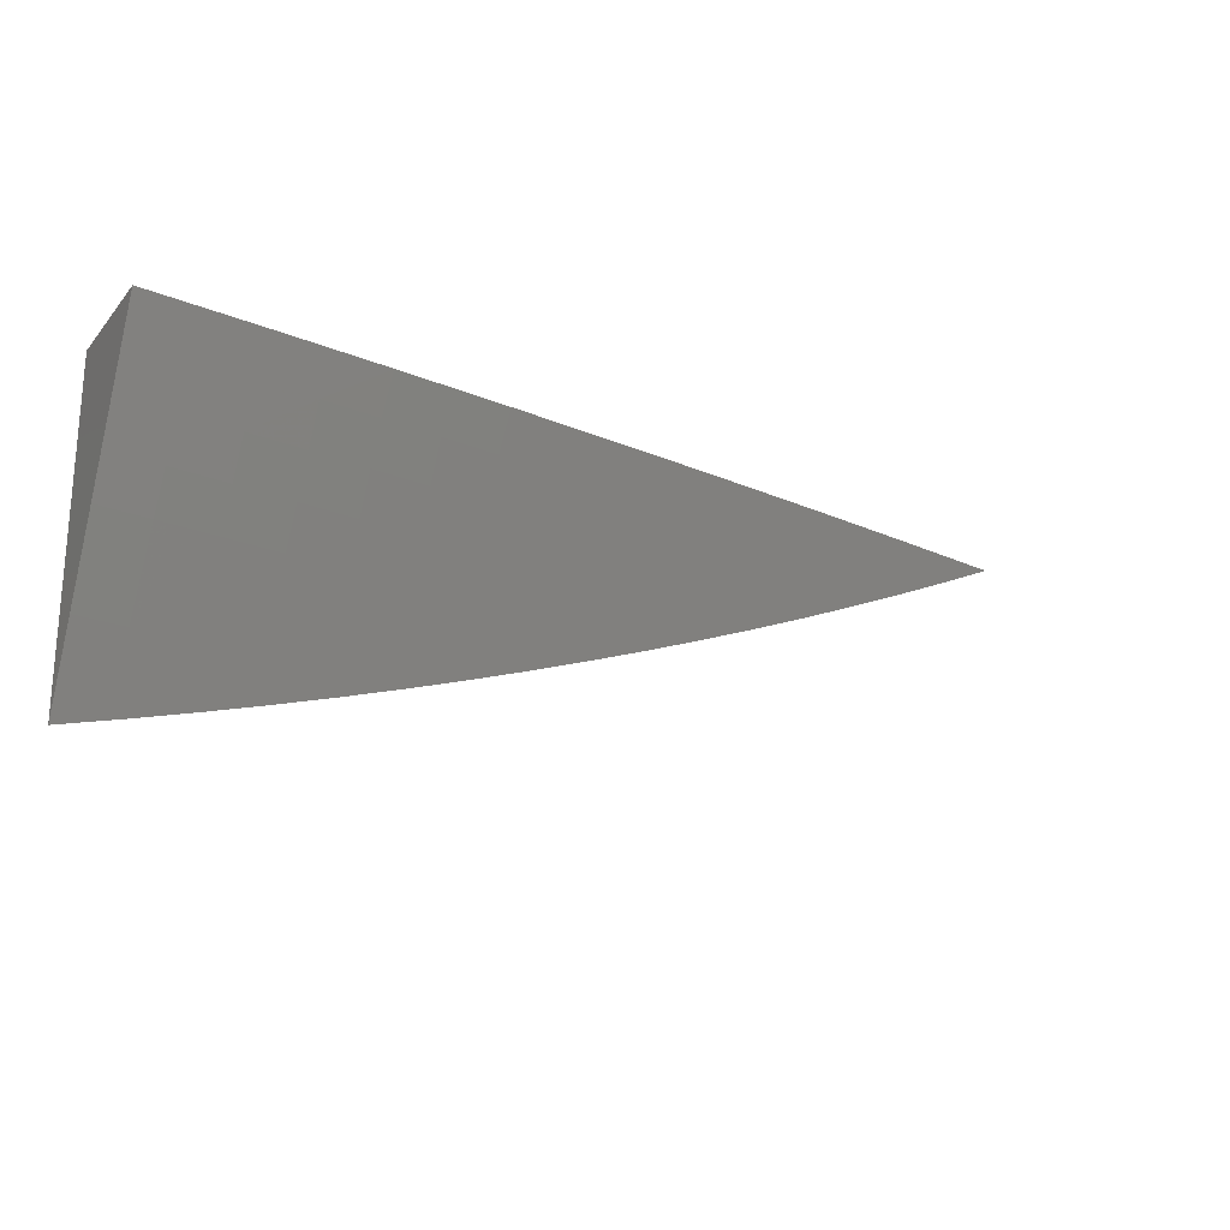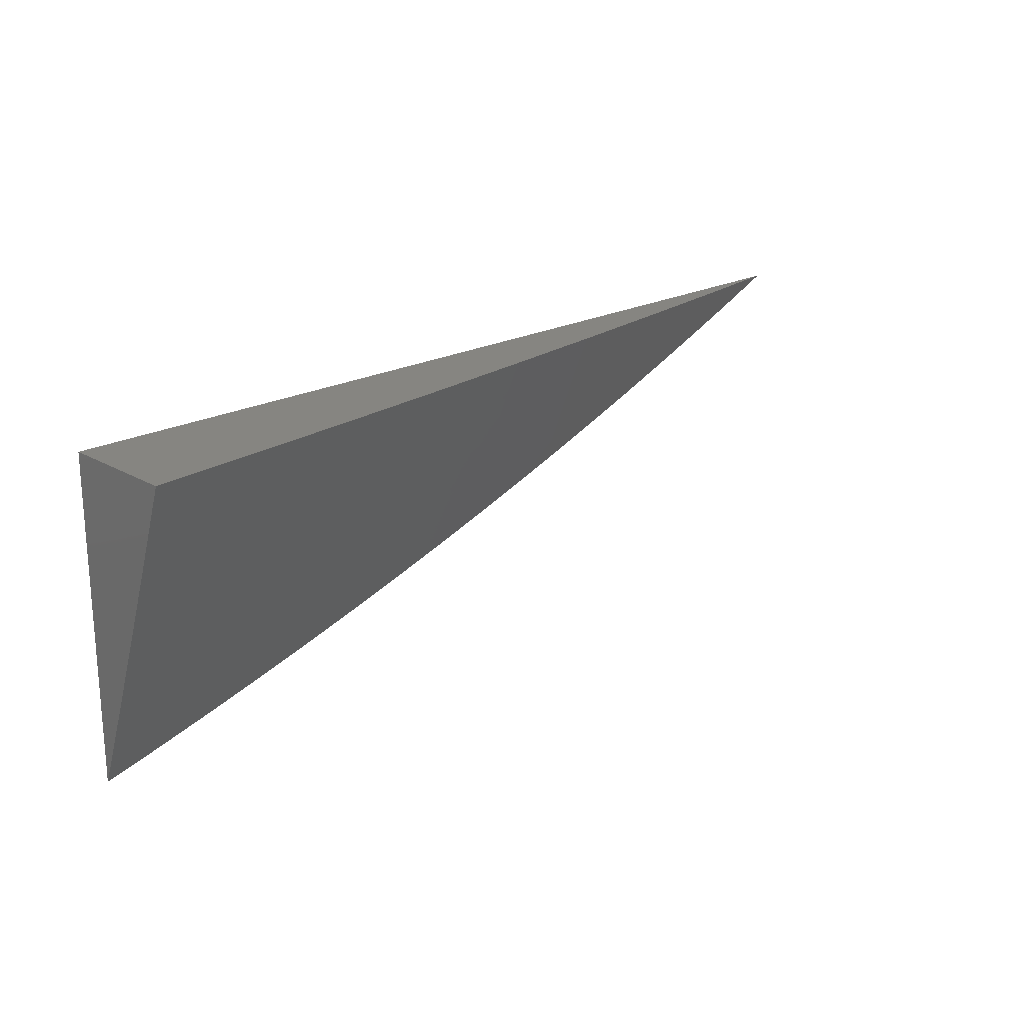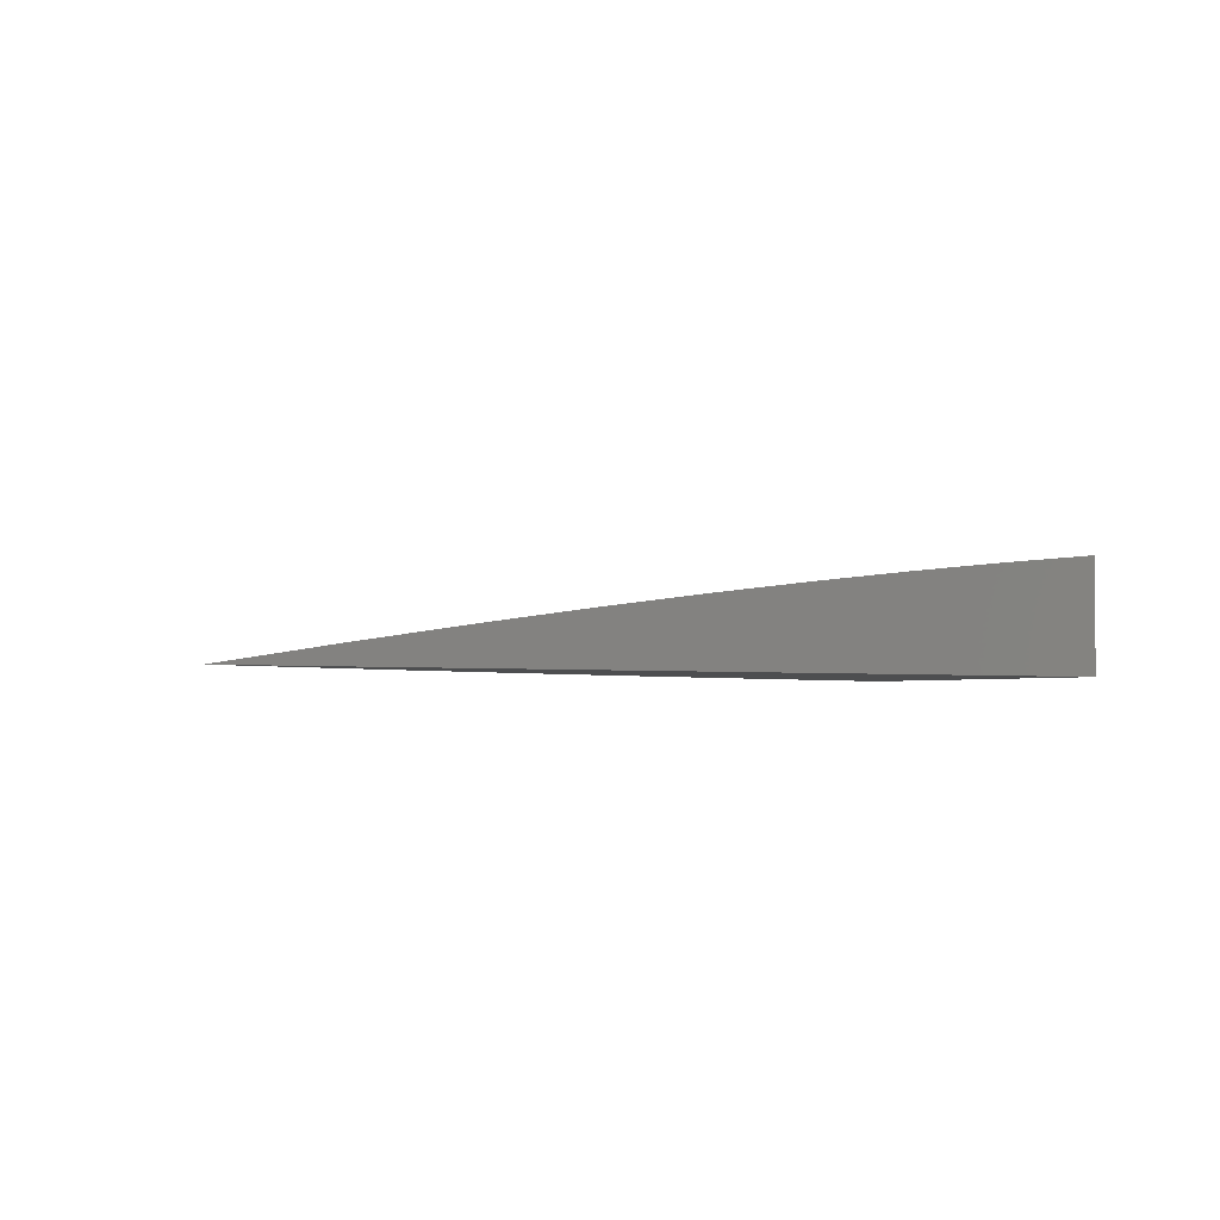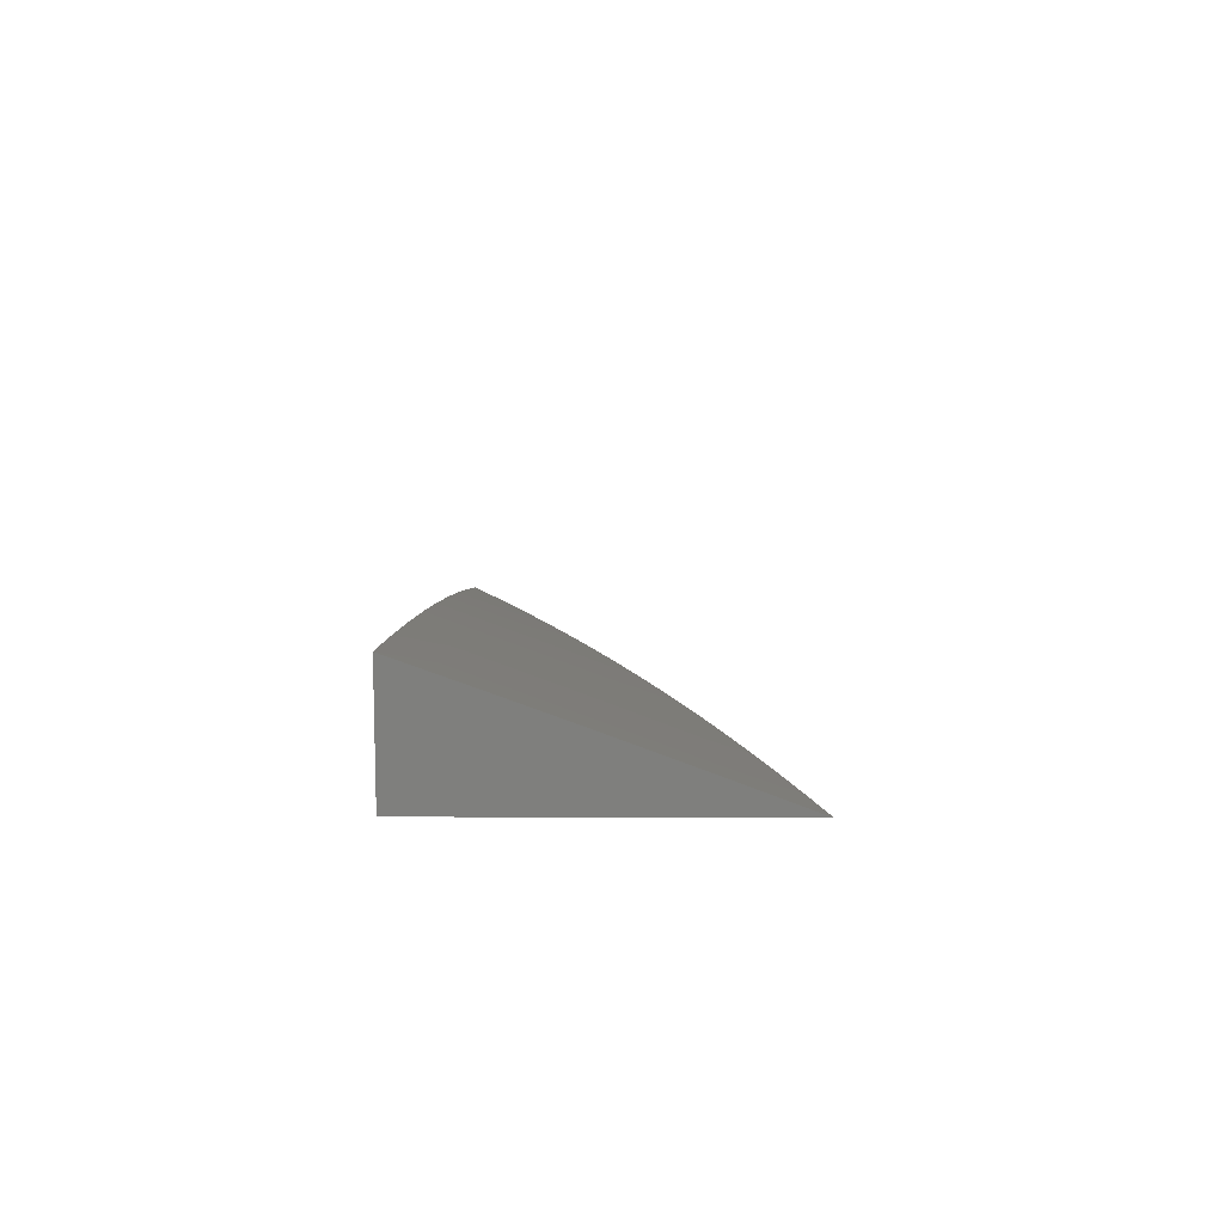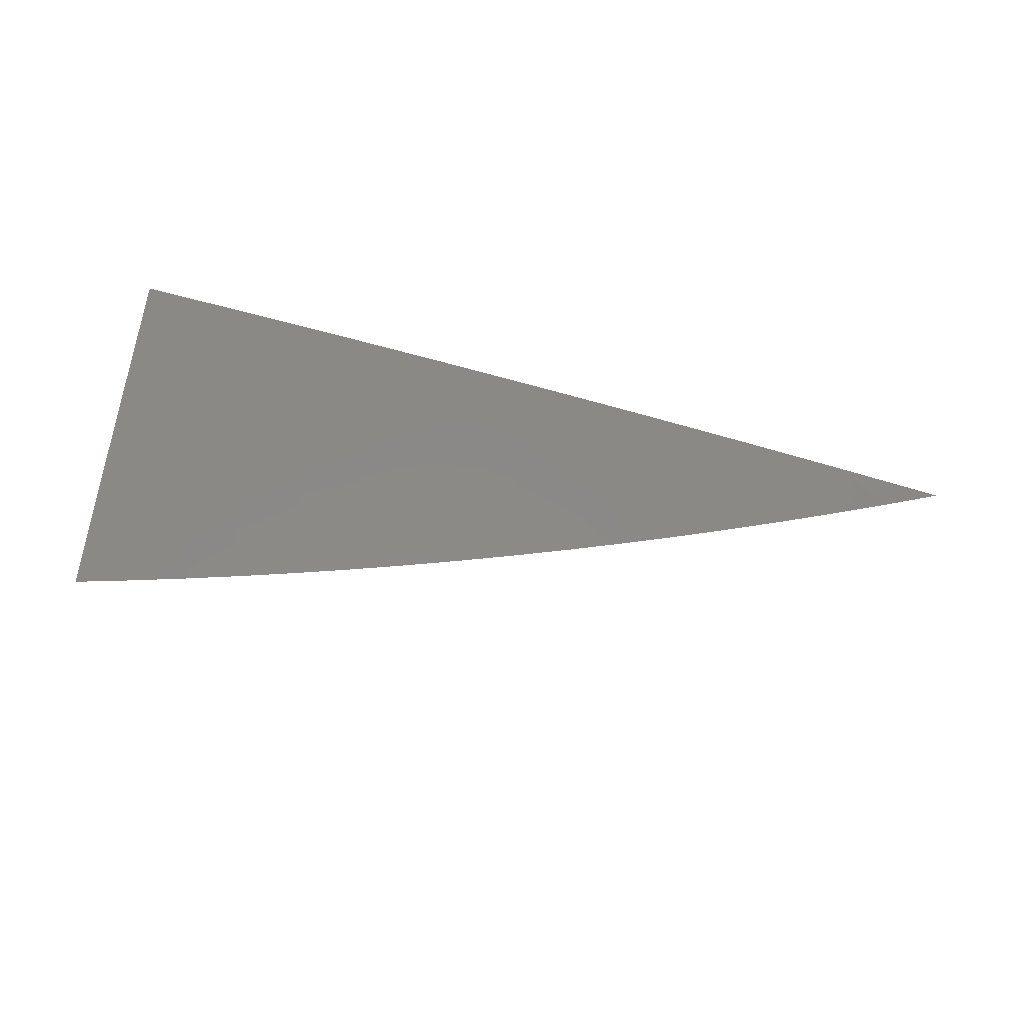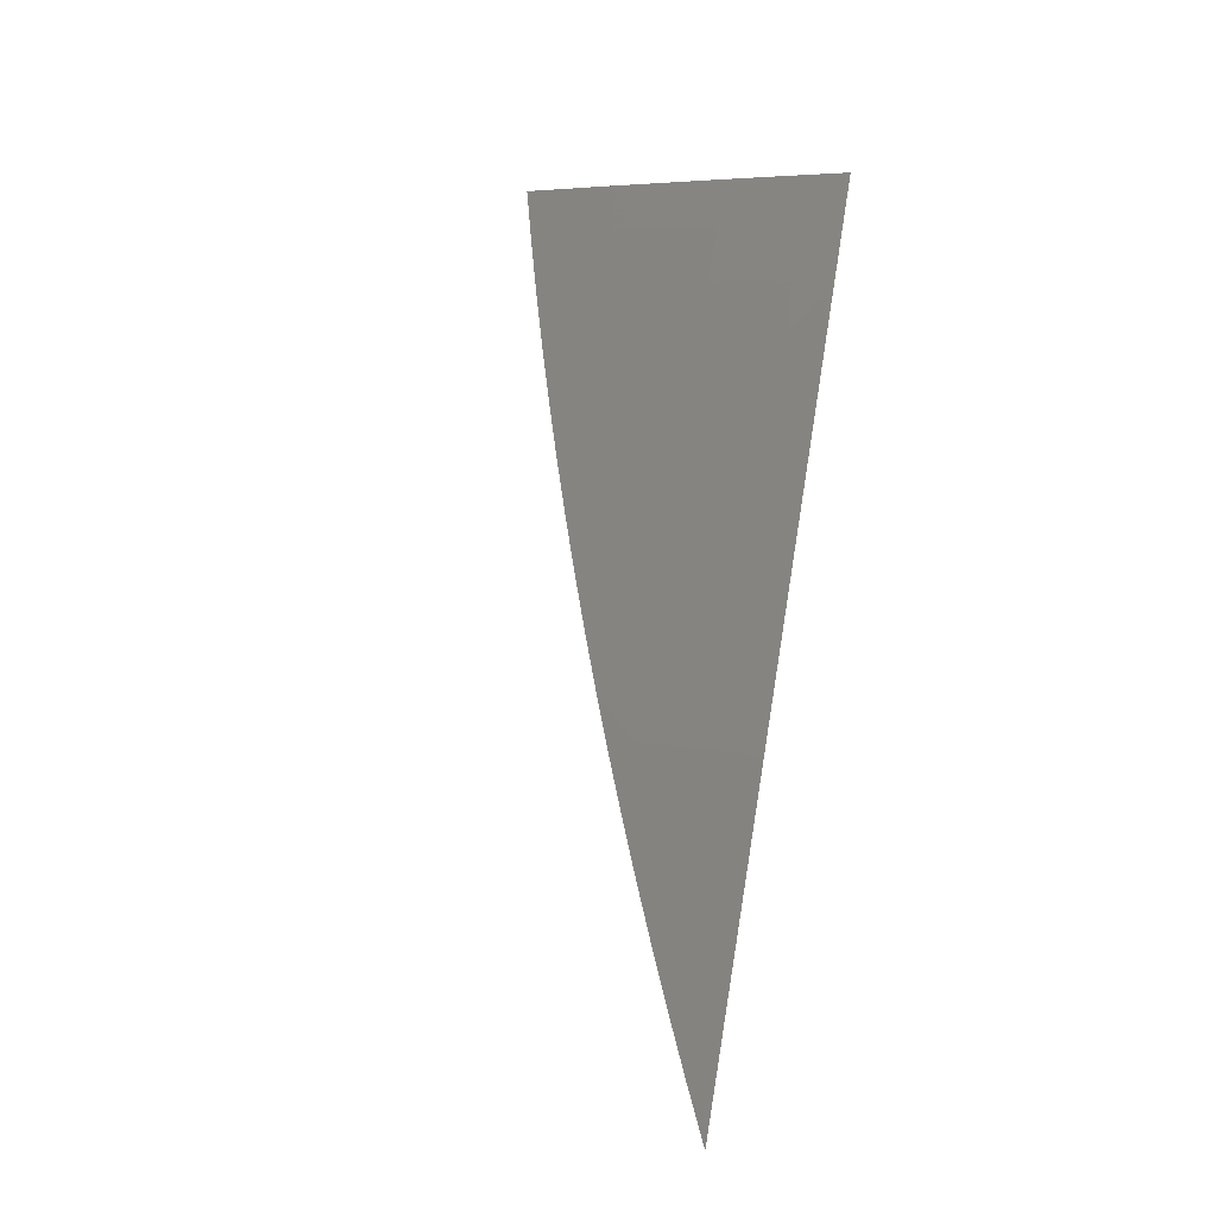
<metadata>
{"format":"stl","ext":"stl","renderer":"f3d","projection":"perspective","resolution":1024,"background":"white","views":[{"elev":-22.2,"azim":150.6,"up":"+Z"},{"elev":21.0,"azim":136.2,"up":"+Z"},{"elev":-2.9,"azim":-33.1,"up":"+Y"},{"elev":10.8,"azim":90.6,"up":"+Y"},{"elev":60.4,"azim":-167.2,"up":"+Y"},{"elev":69.7,"azim":-80.6,"up":"+Y"}]}
</metadata>
<code>
# stl→obj: 68 verts, 132 faces
v -1.717 10 -4
v -1.628 10.01 -4
v -1.674 10 -4.02
v -1.625 10 -4.031
v -1.63 10 -4.039
v -1.586 10 -4.057
v -1.535 10.02 -4.031
v -1.534 10.01 -4.063
v -1.444 10.02 -4.063
v -1.498 10 -4.093
v -1.442 10.01 -4.094
v -1.454 10 -4.11
v -1.409 10 -4.126
v -1.353 10.02 -4.094
v -1.351 10.01 -4.126
v -1.262 10.02 -4.126
v -1.319 10 -4.158
v -1.274 10 -4.173
v -1.229 10 -4.187
v -1.217 10.02 -4.126
v -1.215 10 -4.189
v -1.17 10.01 -4.189
v -1.183 10 -4.201
v -1.138 10 -4.214
v -1.126 10.01 -4.189
v -1.092 10 -4.227
v -1.082 10.02 -4.189
v -1.046 10 -4.24
v -1.037 10.02 -4.189
v -1 10.02 -4.189
v -1.04 10.04 -4.126
v -1 10.05 -4.126
v -1.041 10.05 -4.094
v -1 10.07 -4.063
v -1.042 10.07 -4.063
v -1.043 10.08 -4.031
v -1.088 10.07 -4.031
v -1.09 10.08 -4
v -1.132 10.07 -4.031
v -1.18 10.07 -4
v -1.177 10.06 -4.031
v -1.222 10.06 -4.031
v -1.176 10.05 -4.063
v -1.22 10.05 -4.063
v -1.174 10.04 -4.094
v -1.219 10.04 -4.094
v -1.173 10.03 -4.126
v -1.538 10.03 -4
v -1.449 10.04 -4
v -1.445 10.03 -4.031
v -1.354 10.03 -4.063
v -1.263 10.03 -4.094
v -1.359 10.05 -4
v -1.356 10.04 -4.031
v -1.265 10.04 -4.063
v -1.27 10.06 -4
v -1.266 10.05 -4.031
v -1 10.09 -4
v -1 10 -4.251
v -1.364 10 -4.142
v -1.542 10 -4.075
v -1.131 10.06 -4.063
v -1.087 10.06 -4.063
v -1.13 10.05 -4.094
v -1.085 10.05 -4.094
v -1.129 10.03 -4.126
v -1.084 10.04 -4.126
v -1 10 -4
f 1 2 3
f 3 2 4
f 3 4 5
f 5 4 6
f 6 4 7
f 6 7 8
f 8 7 9
f 8 9 10
f 10 9 11
f 10 11 12
f 12 11 13
f 13 11 14
f 13 14 15
f 15 14 16
f 15 16 17
f 17 16 18
f 18 16 19
f 19 16 20
f 19 20 21
f 21 20 22
f 21 22 23
f 23 22 24
f 24 22 25
f 24 25 26
f 26 25 27
f 26 27 28
f 28 27 29
f 28 29 30
f 30 29 31
f 30 31 32
f 32 31 33
f 32 33 34
f 34 33 35
f 34 35 36
f 36 35 37
f 36 37 38
f 38 37 39
f 38 39 40
f 40 39 41
f 40 41 42
f 42 41 43
f 42 43 44
f 44 43 45
f 44 45 46
f 46 45 47
f 46 47 20
f 20 47 22
f 2 48 4
f 4 48 7
f 48 49 7
f 7 49 50
f 7 50 9
f 9 50 51
f 9 51 14
f 14 51 52
f 14 52 16
f 16 52 20
f 49 53 50
f 50 53 54
f 50 54 51
f 51 54 55
f 51 55 52
f 52 55 46
f 52 46 20
f 53 56 54
f 54 56 57
f 54 57 55
f 55 57 44
f 55 44 46
f 57 56 42
f 42 56 40
f 38 58 36
f 36 58 34
f 30 59 28
f 23 19 21
f 17 60 15
f 15 60 13
f 10 61 8
f 8 61 6
f 14 11 9
f 42 44 57
f 43 41 62
f 62 41 39
f 62 39 63
f 63 39 37
f 63 37 35
f 45 43 64
f 64 43 62
f 64 62 65
f 65 62 63
f 65 63 33
f 33 63 35
f 25 22 47
f 47 45 66
f 66 45 64
f 66 64 67
f 67 64 65
f 67 65 31
f 31 65 33
f 67 27 66
f 66 27 25
f 66 25 47
f 31 29 67
f 67 29 27
f 59 30 68
f 68 30 32
f 68 32 34
f 34 58 68
f 58 38 68
f 68 38 40
f 68 40 56
f 56 53 68
f 68 53 49
f 68 49 48
f 48 2 68
f 68 2 1
f 1 3 68
f 68 3 5
f 68 5 6
f 6 61 68
f 68 61 10
f 68 10 12
f 12 13 68
f 68 13 60
f 68 60 17
f 17 18 68
f 68 18 19
f 68 19 23
f 23 24 68
f 68 24 26
f 68 26 28
f 28 59 68

</code>
